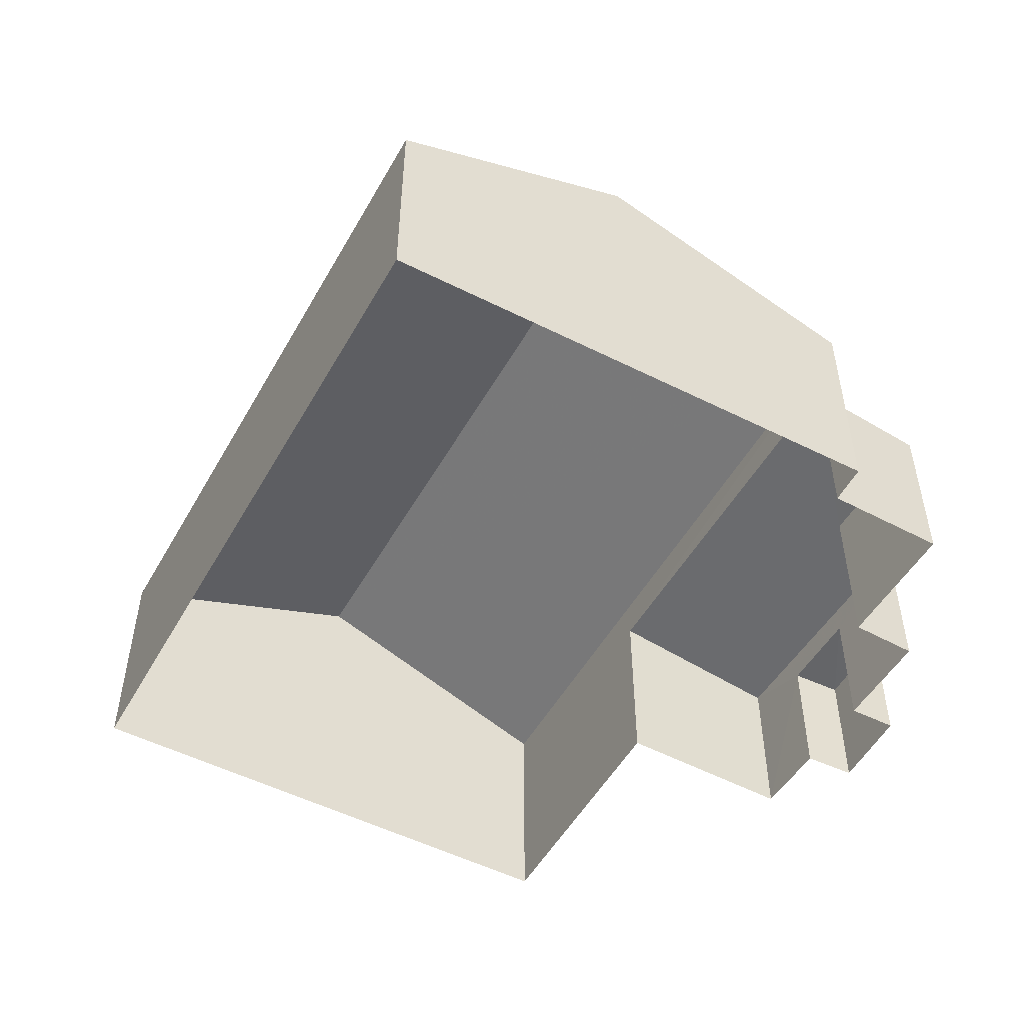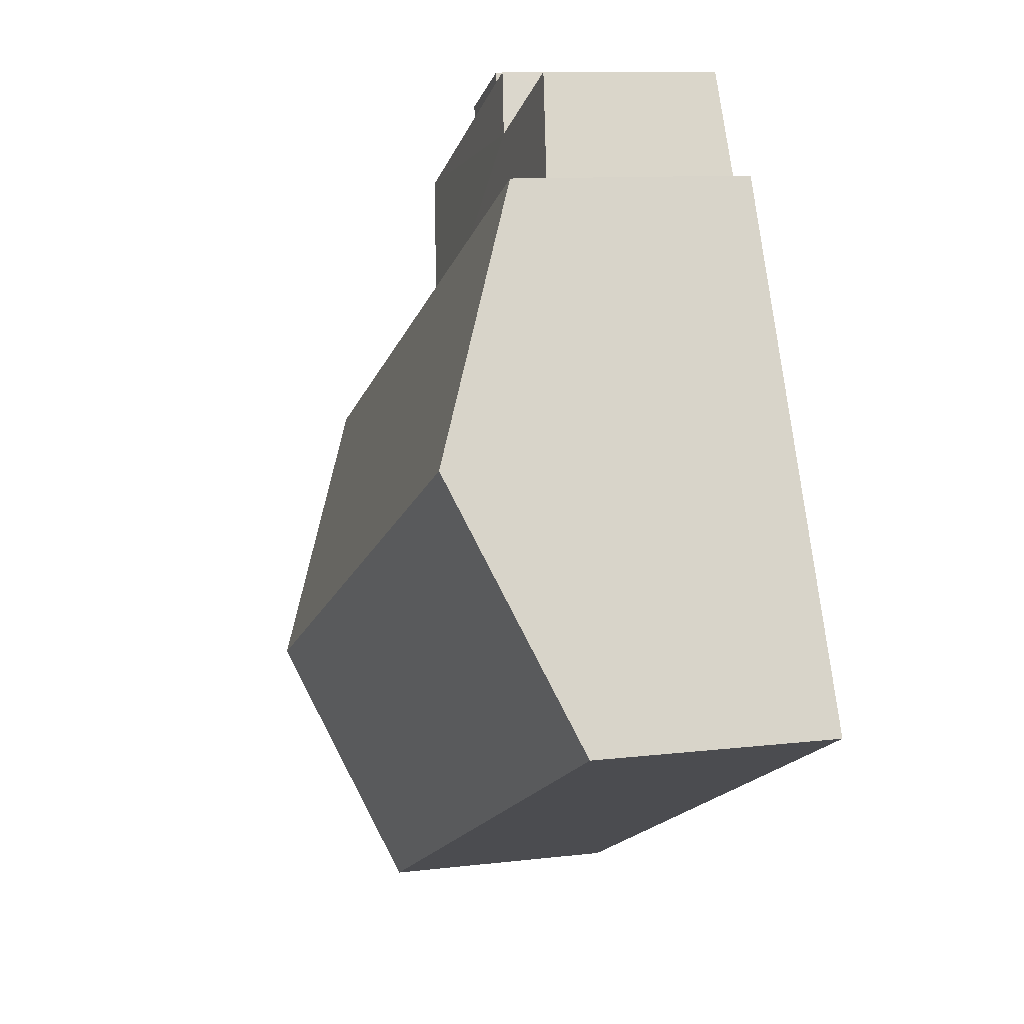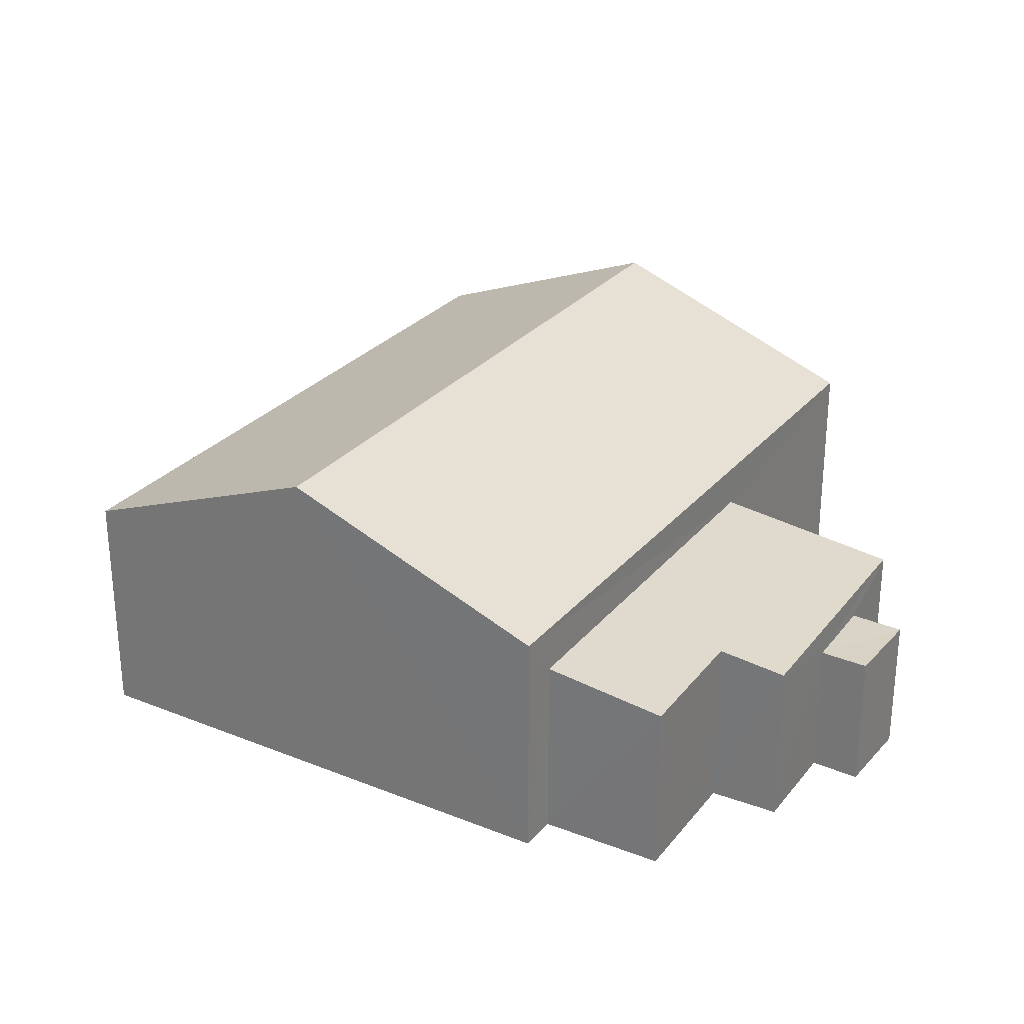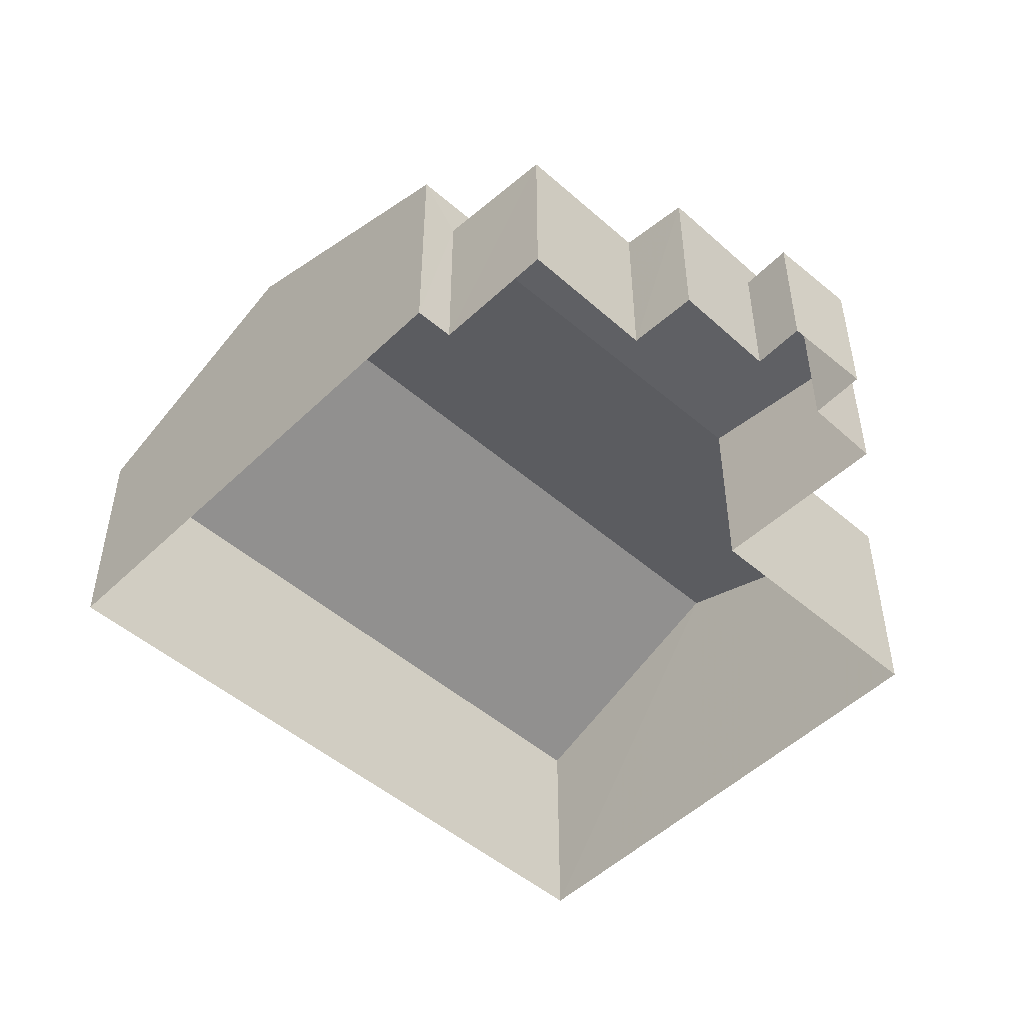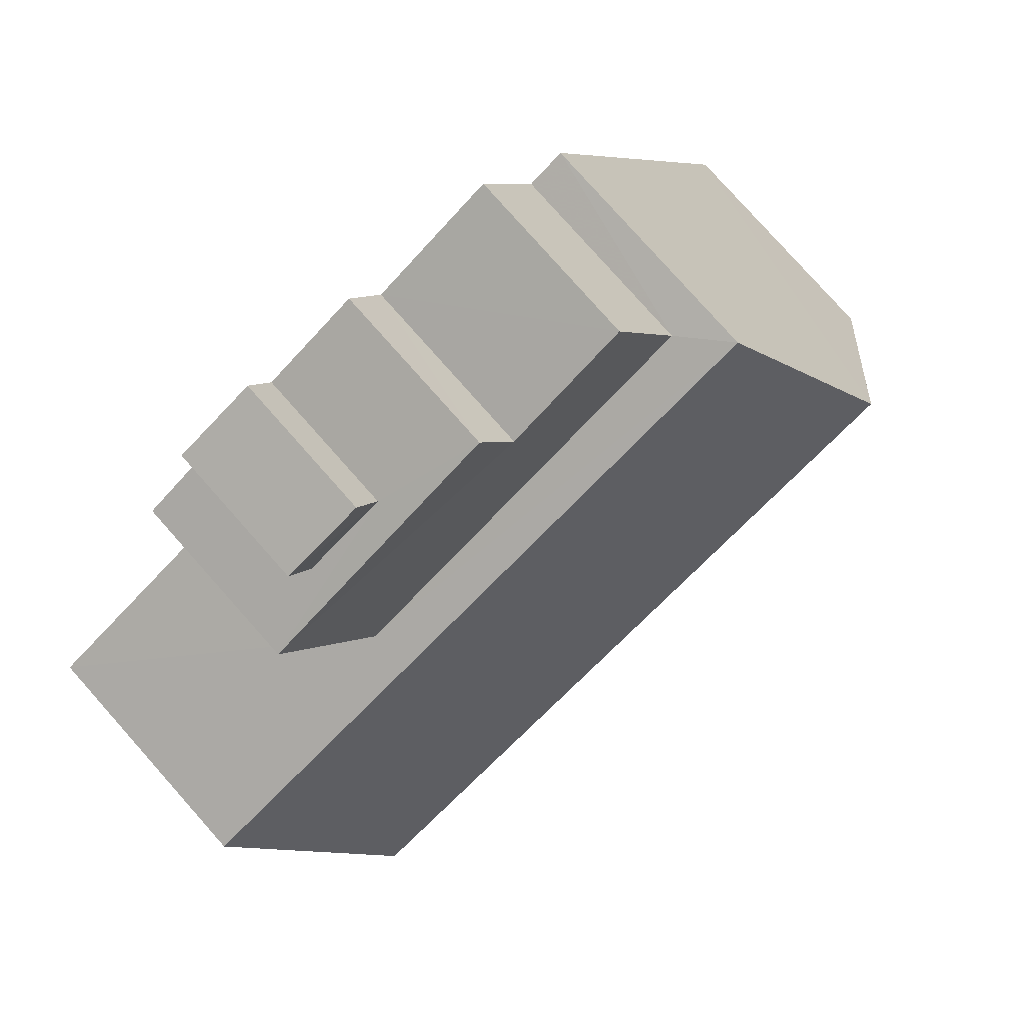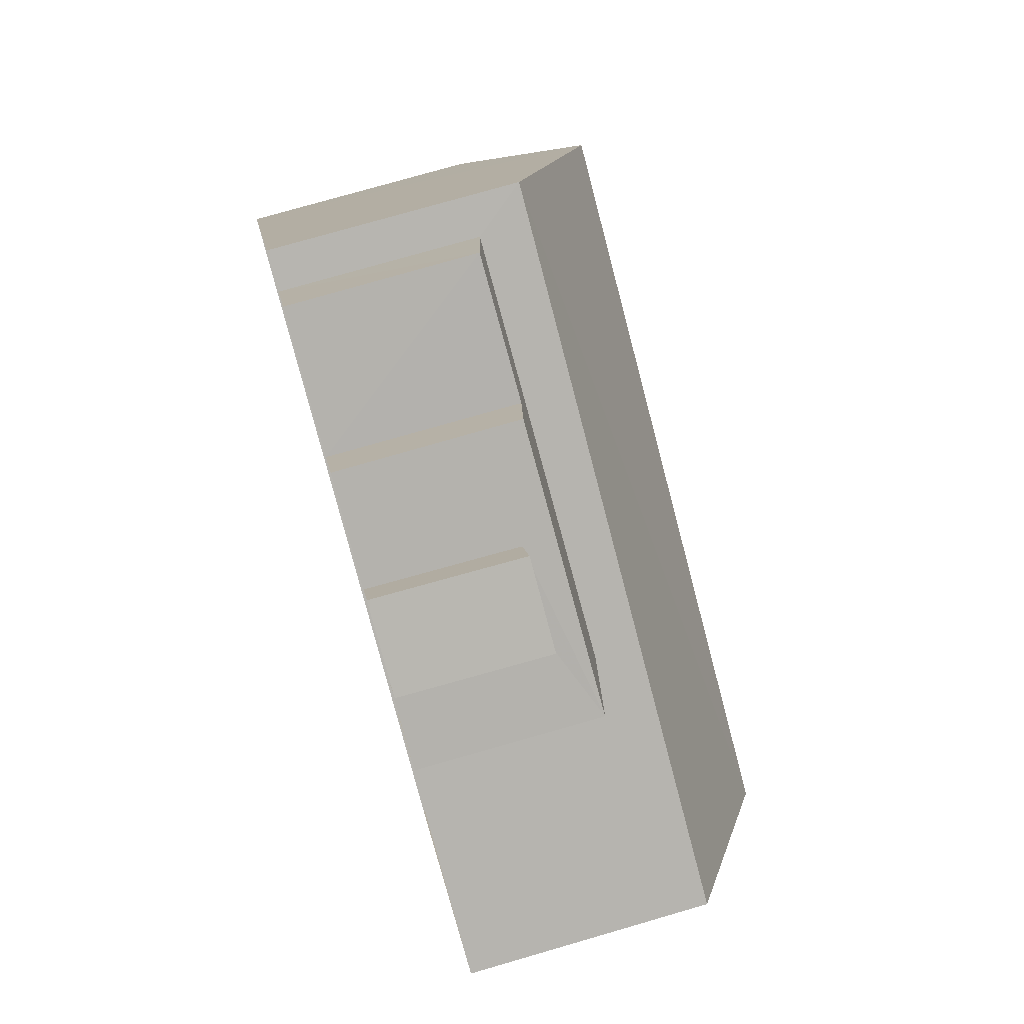
<metadata>
{"format":"obj","ext":"obj","renderer":"f3d","projection":"perspective","resolution":1024,"background":"white","views":[{"elev":-51.5,"azim":86.5,"up":"+Z"},{"elev":9.9,"azim":72.6,"up":"+Y"},{"elev":28.1,"azim":146.6,"up":"+Z"},{"elev":-50.0,"azim":161.8,"up":"+Z"},{"elev":79.5,"azim":-41.7,"up":"+Y"},{"elev":75.4,"azim":-106.3,"up":"+Y"}]}
</metadata>
<code>
v -2.238e+05 -1.285e+05 14.54
v -2.238e+05 -1.285e+05 14.54
v -2.238e+05 -1.285e+05 14.54
v -2.238e+05 -1.285e+05 14.54
v -2.238e+05 -1.285e+05 14.54
v -2.238e+05 -1.285e+05 14.54
v -2.238e+05 -1.285e+05 14.54
v -2.238e+05 -1.285e+05 14.54
v -2.238e+05 -1.285e+05 14.54
v -2.238e+05 -1.285e+05 14.54
v -2.238e+05 -1.285e+05 14.54
v -2.238e+05 -1.285e+05 14.54
v -2.238e+05 -1.285e+05 14.54
v -2.238e+05 -1.285e+05 14.54
v -2.238e+05 -1.285e+05 16.96
v -2.238e+05 -1.285e+05 17.01
v -2.238e+05 -1.285e+05 17.08
v -2.238e+05 -1.285e+05 17.32
v -2.238e+05 -1.285e+05 17.26
v -2.238e+05 -1.285e+05 17.05
v -2.238e+05 -1.285e+05 17.94
v -2.238e+05 -1.285e+05 17.94
v -2.238e+05 -1.285e+05 19.39
v -2.238e+05 -1.285e+05 19.39
v -2.238e+05 -1.285e+05 16.56
v -2.238e+05 -1.285e+05 16.56
v -2.238e+05 -1.285e+05 16.56
v -2.238e+05 -1.285e+05 16.56
v -2.238e+05 -1.285e+05 17.94
v -2.238e+05 -1.285e+05 17.94
f 1 2 3
f 4 1 5
f 2 6 3
f 7 5 8
f 9 3 10
f 11 8 12
f 13 12 9
f 14 12 13
f 5 1 3
f 5 3 8
f 12 3 9
f 8 3 12
f 15 16 17
f 16 18 17
f 17 19 20
f 17 18 19
f 21 22 23
f 24 21 23
f 25 26 27
f 28 25 27
f 29 30 24
f 23 29 24
f 3 16 10
f 3 18 16
f 30 6 24
f 6 2 24
f 2 21 24
f 21 2 1
f 22 21 1
f 3 6 18
f 6 30 18
f 5 19 4
f 18 30 29
f 19 18 29
f 4 19 29
f 15 8 11
f 15 17 8
f 9 27 13
f 9 28 27
f 5 7 20
f 19 5 20
f 27 14 13
f 27 26 14
f 25 11 12
f 11 25 15
f 9 10 28
f 16 15 25
f 10 16 28
f 16 25 28
f 22 1 23
f 1 4 23
f 4 29 23
f 12 14 26
f 25 12 26
f 20 7 8
f 17 20 8

</code>
